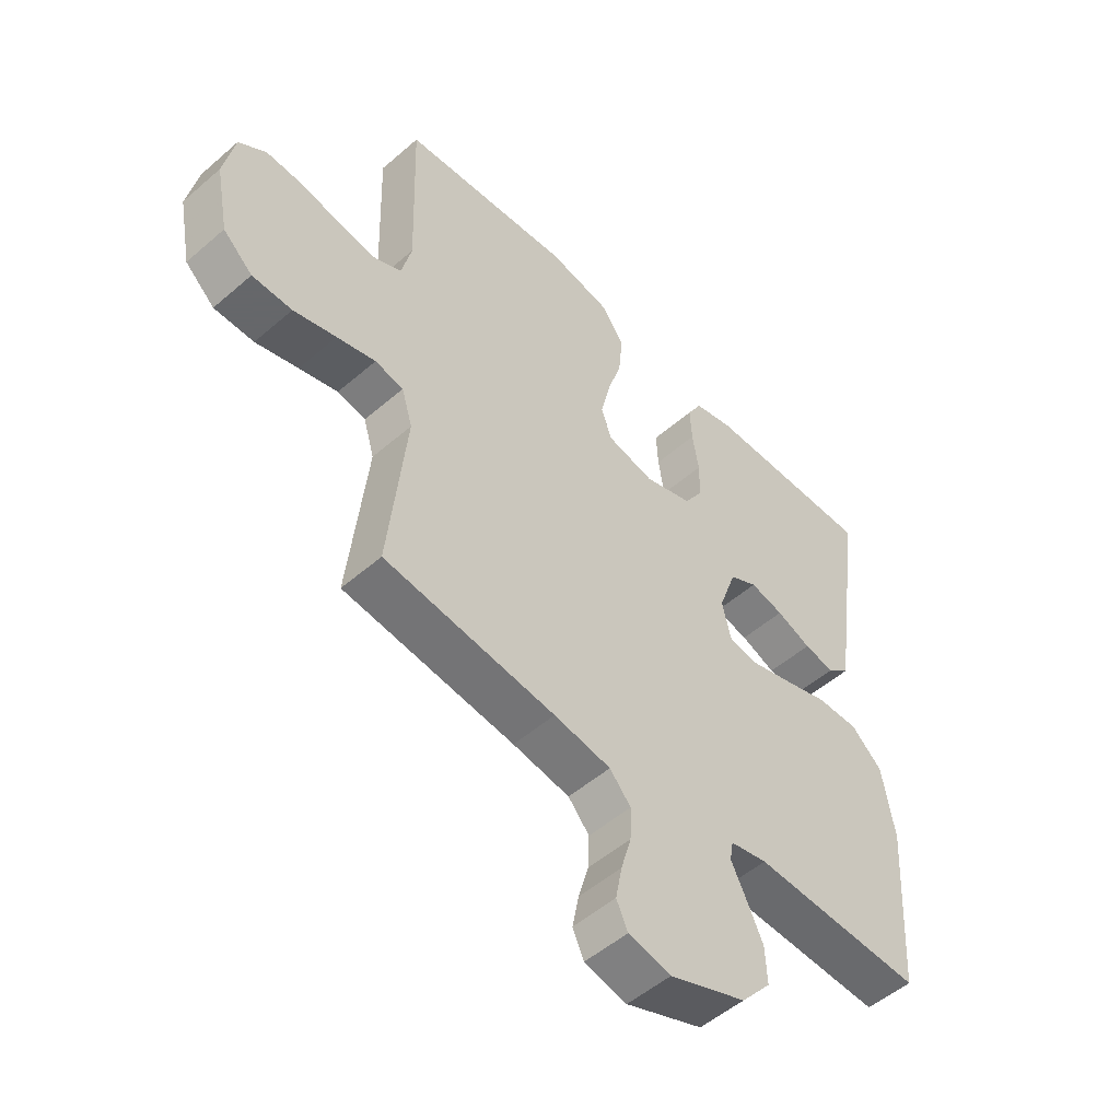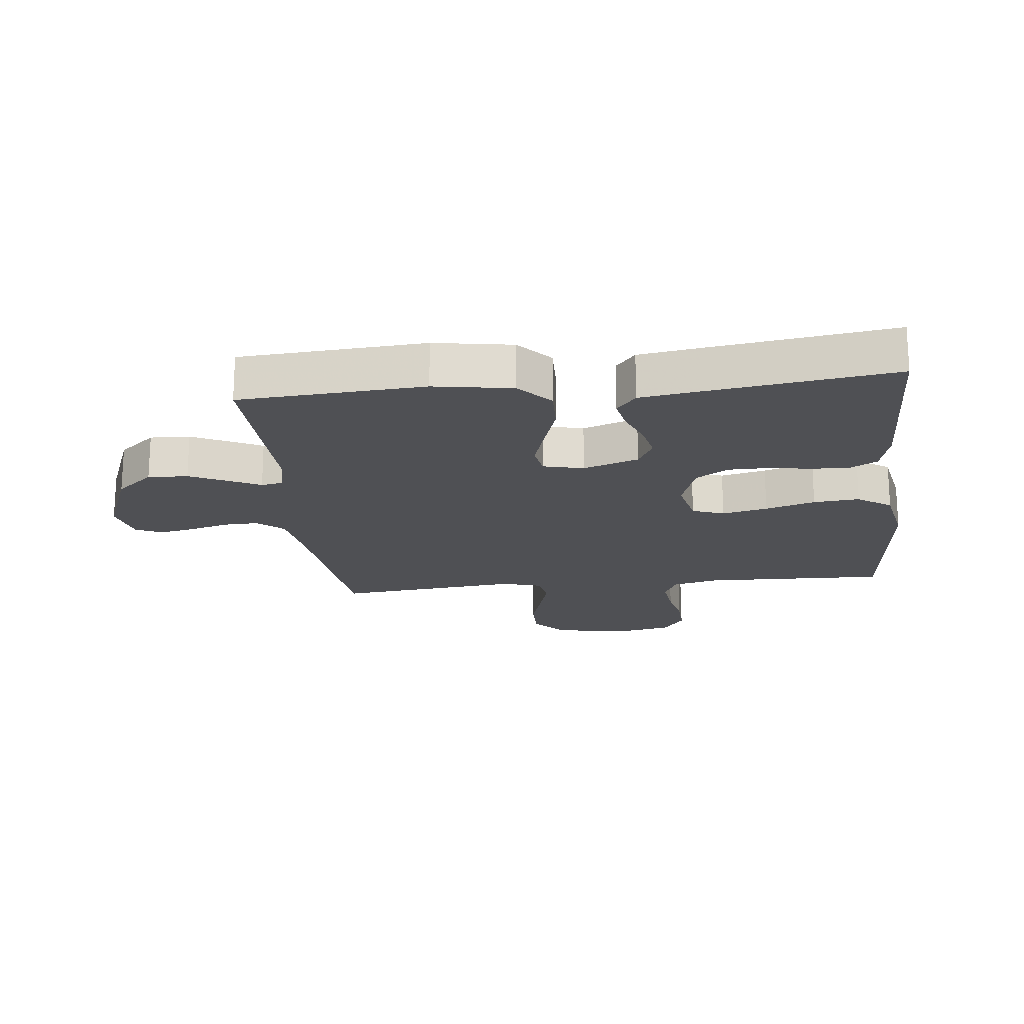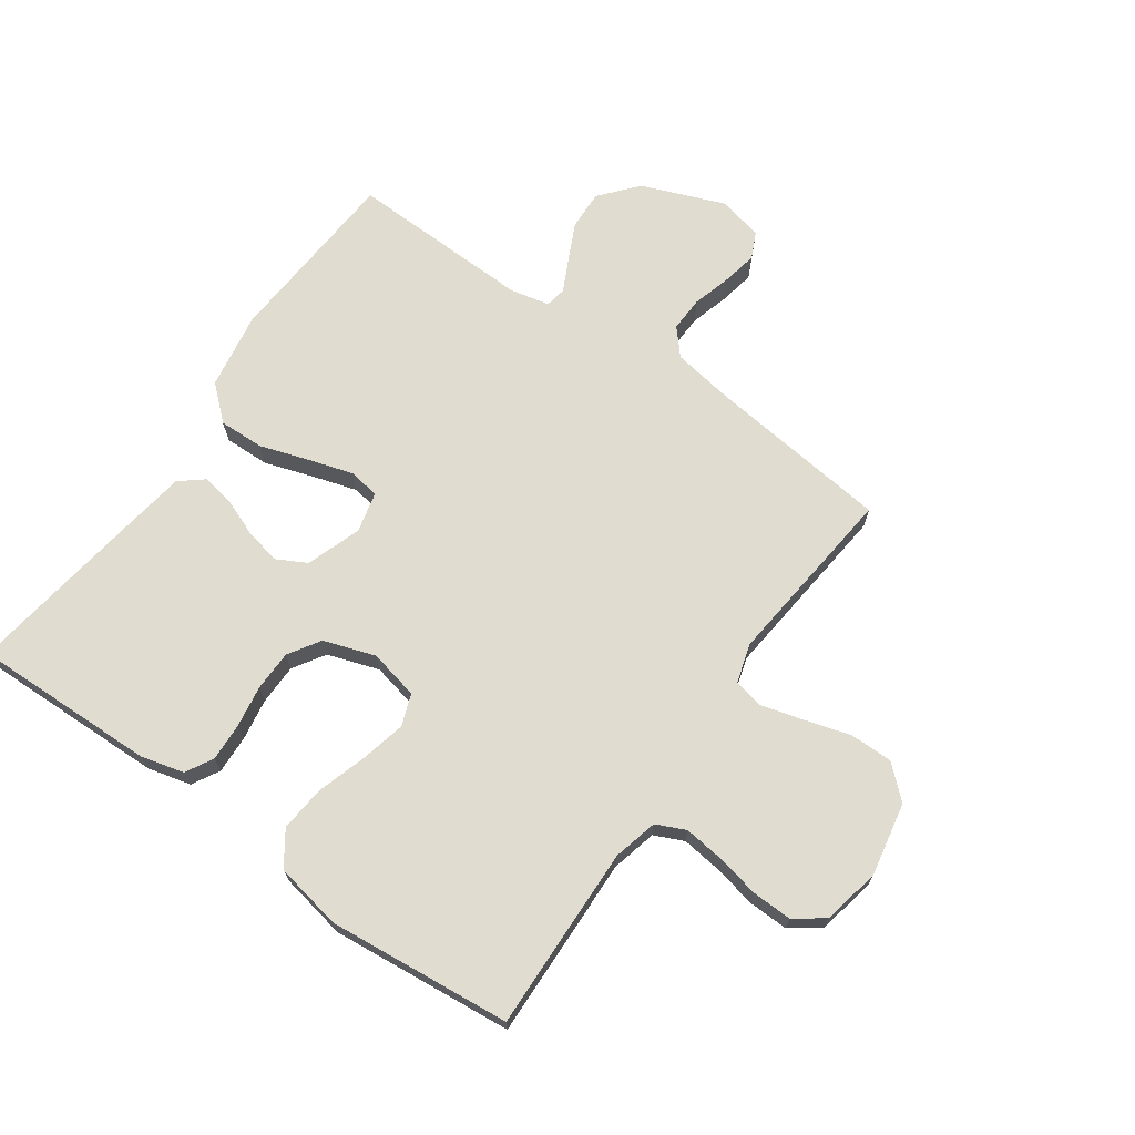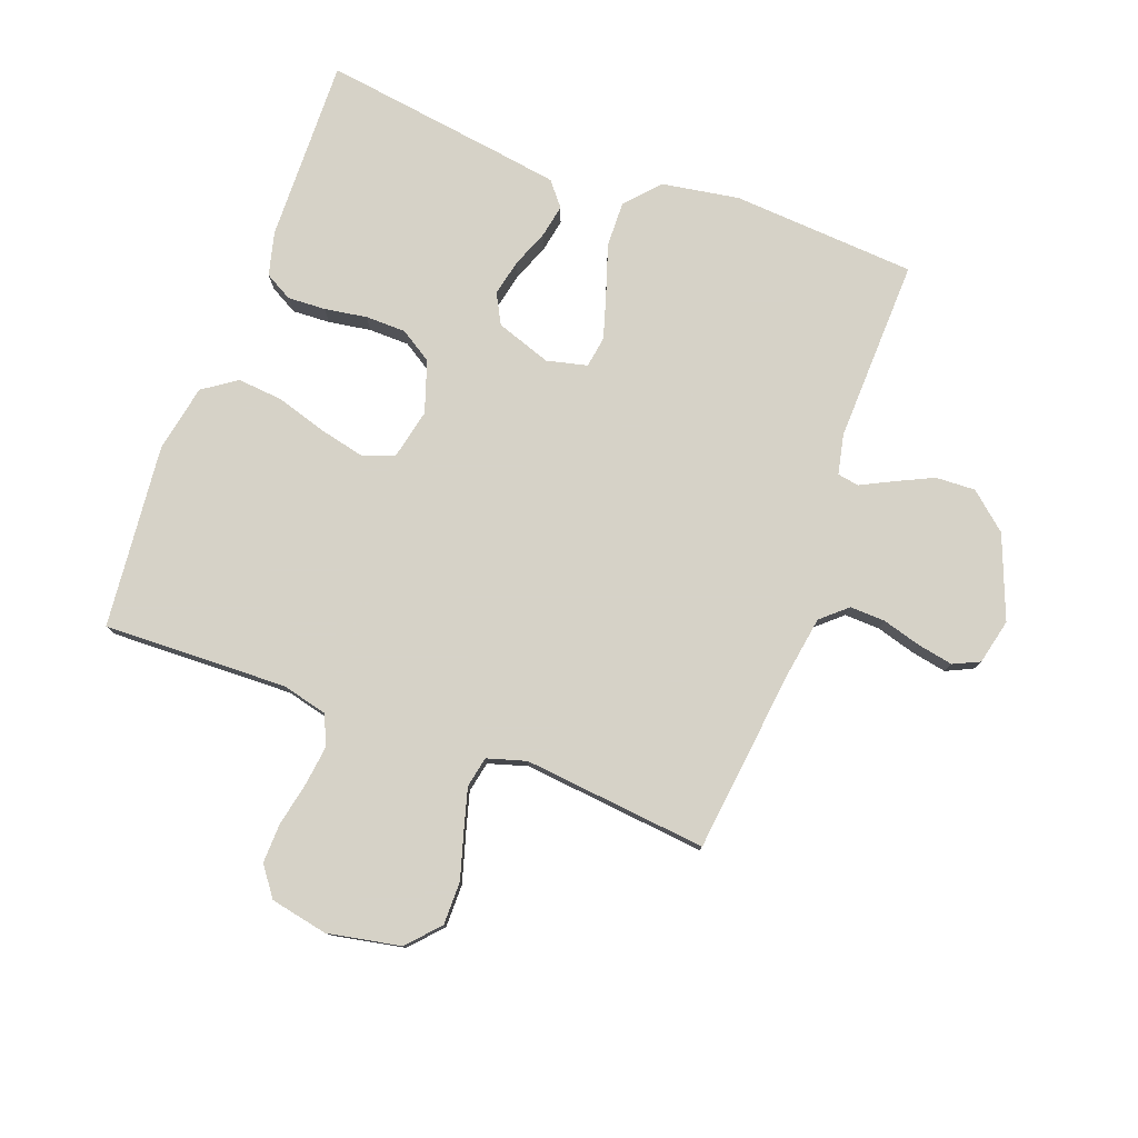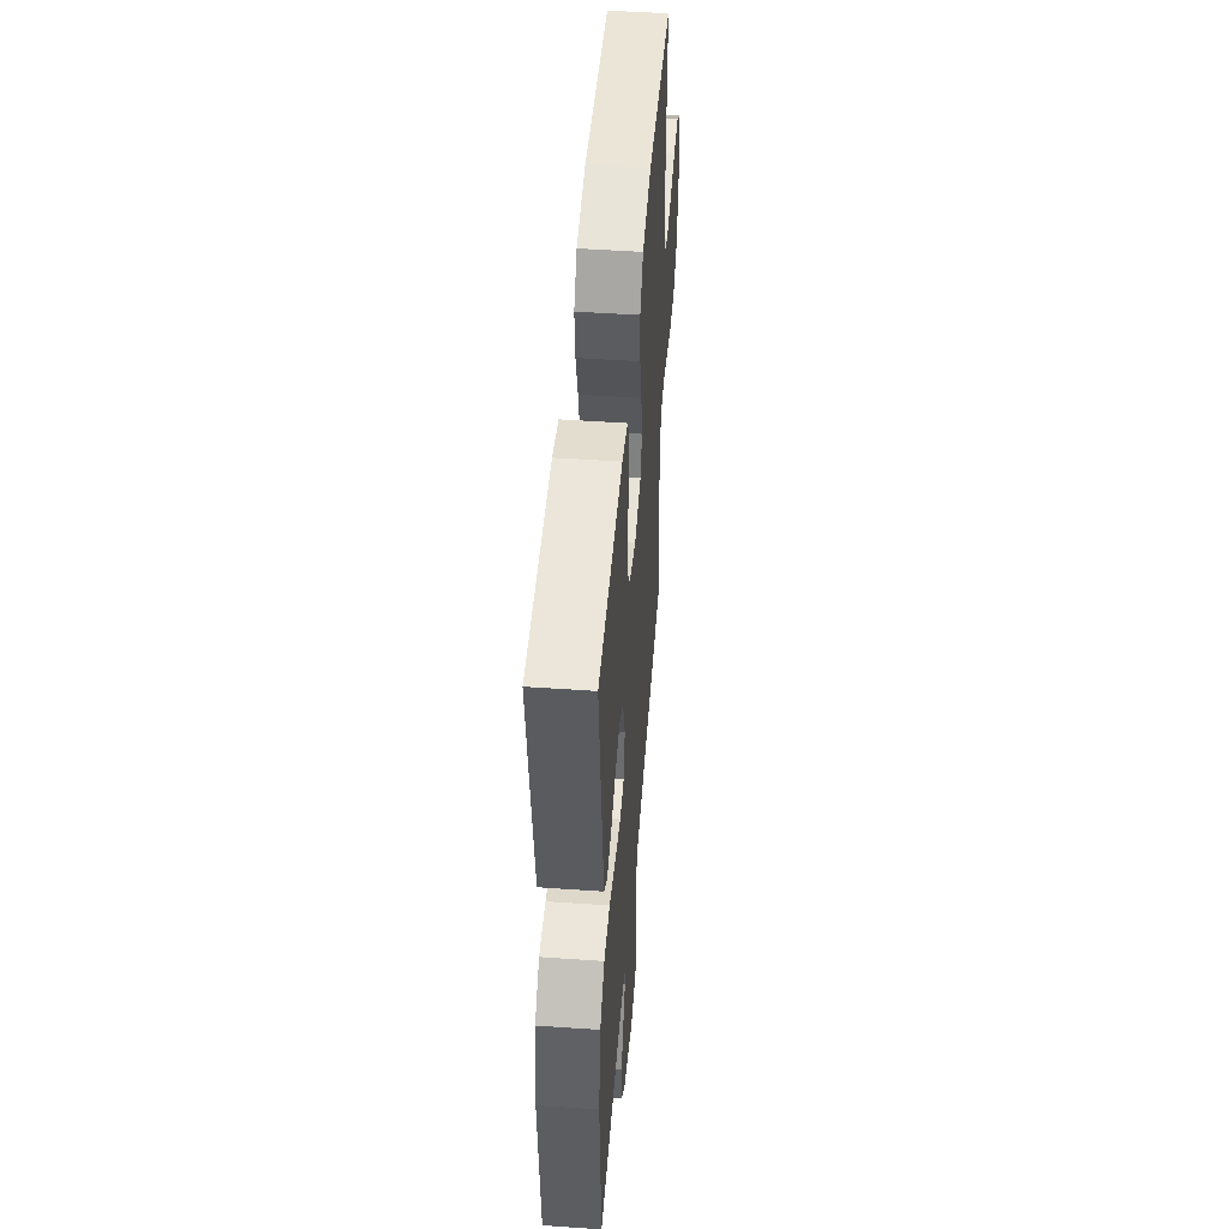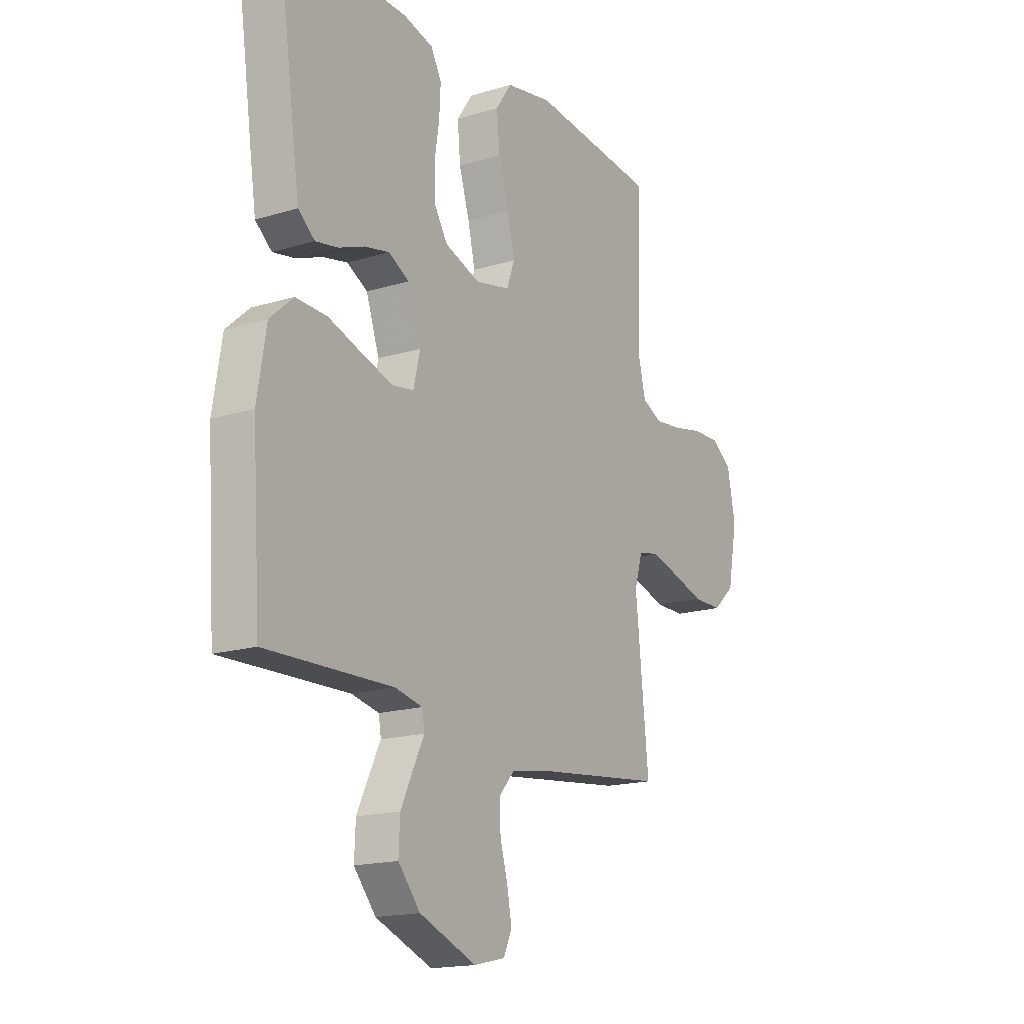
<metadata>
{"format":"obj","ext":"obj","renderer":"f3d","projection":"perspective","resolution":1024,"background":"white","views":[{"elev":-52.0,"azim":133.1,"up":"+Z"},{"elev":-19.2,"azim":-83.7,"up":"+Y"},{"elev":69.4,"azim":35.1,"up":"+Y"},{"elev":78.5,"azim":110.3,"up":"+Y"},{"elev":49.3,"azim":-85.6,"up":"+Z"},{"elev":-17.1,"azim":-58.7,"up":"+Z"}]}
</metadata>
<code>
v 0.5 0.07 -0.5
v 0.2 0.07 -0.535
v 0.1 0.07 -0.551
v 0.063 0.07 -0.593
v 0.065 0.07 -0.651
v 0.083 0.07 -0.714
v 0.094 0.07 -0.772
v 0.074 0.07 -0.815
v 0 0.07 -0.832
v -0.135 0.07 -0.779
v -0.187 0.07 -0.718
v -0.184 0.07 -0.653
v -0.155 0.07 -0.592
v -0.129 0.07 -0.54
v -0.135 0.07 -0.505
v -0.2 0.07 -0.491
v -0.5 0.07 -0.5
v -0.52 0.07 -0.2
v -0.499 0.07 -0.073
v -0.444 0.07 -0.024
v -0.37 0.07 -0.026
v -0.29 0.07 -0.052
v -0.217 0.07 -0.074
v -0.166 0.07 -0.066
v -0.15 0.07 0
v -0.181 0.07 0.09
v -0.23 0.07 0.116
v -0.289 0.07 0.103
v -0.35 0.07 0.079
v -0.403 0.07 0.069
v -0.442 0.07 0.101
v -0.457 0.07 0.2
v -0.5 0.07 0.5
v -0.2 0.07 0.493
v -0.129 0.07 0.475
v -0.104 0.07 0.43
v -0.107 0.07 0.368
v -0.118 0.07 0.299
v -0.117 0.07 0.233
v -0.084 0.07 0.181
v 0 0.07 0.153
v 0.082 0.07 0.171
v 0.101 0.07 0.223
v 0.084 0.07 0.297
v 0.059 0.07 0.378
v 0.052 0.07 0.453
v 0.09 0.07 0.508
v 0.2 0.07 0.529
v 0.5 0.07 0.5
v 0.491 0.07 0.2
v 0.509 0.07 0.126
v 0.557 0.07 0.104
v 0.622 0.07 0.112
v 0.694 0.07 0.127
v 0.759 0.07 0.129
v 0.807 0.07 0.094
v 0.826 0.07 0
v 0.803 0.07 -0.12
v 0.751 0.07 -0.167
v 0.681 0.07 -0.167
v 0.606 0.07 -0.145
v 0.538 0.07 -0.126
v 0.488 0.07 -0.136
v 0.469 0.07 -0.2
v 0.5 0 -0.5
v 0.2 0 -0.535
v 0.1 0 -0.551
v 0.063 0 -0.593
v 0.065 0 -0.651
v 0.083 0 -0.714
v 0.094 0 -0.772
v 0.074 0 -0.815
v 0 0 -0.832
v -0.135 0 -0.779
v -0.187 0 -0.718
v -0.184 0 -0.653
v -0.155 0 -0.592
v -0.129 0 -0.54
v -0.135 0 -0.505
v -0.2 0 -0.491
v -0.5 0 -0.5
v -0.52 0 -0.2
v -0.499 0 -0.073
v -0.444 0 -0.024
v -0.37 0 -0.026
v -0.29 0 -0.052
v -0.217 0 -0.074
v -0.166 0 -0.066
v -0.15 0 0
v -0.181 0 0.09
v -0.23 0 0.116
v -0.289 0 0.103
v -0.35 0 0.079
v -0.403 0 0.069
v -0.442 0 0.101
v -0.457 0 0.2
v -0.5 0 0.5
v -0.2 0 0.493
v -0.129 0 0.475
v -0.104 0 0.43
v -0.107 0 0.368
v -0.118 0 0.299
v -0.117 0 0.233
v -0.084 0 0.181
v 0 0 0.153
v 0.082 0 0.171
v 0.101 0 0.223
v 0.084 0 0.297
v 0.059 0 0.378
v 0.052 0 0.453
v 0.09 0 0.508
v 0.2 0 0.529
v 0.5 0 0.5
v 0.491 0 0.2
v 0.509 0 0.126
v 0.557 0 0.104
v 0.622 0 0.112
v 0.694 0 0.127
v 0.759 0 0.129
v 0.807 0 0.094
v 0.826 0 0
v 0.803 0 -0.12
v 0.751 0 -0.167
v 0.681 0 -0.167
v 0.606 0 -0.145
v 0.538 0 -0.126
v 0.488 0 -0.136
v 0.469 0 -0.2
f 58 59 60 61
f 58 61 62
f 57 58 62
f 56 57 62 63
f 53 54 55 56
f 52 53 56 63
f 47 48 49 50
f 47 50 51
f 44 45 46 47
f 43 44 47 51
f 42 43 51 52
f 35 36 37 38
f 35 38 39
f 34 35 39
f 33 34 39
f 32 33 39 40
f 28 29 30 31
f 27 28 31 32
f 19 20 21 22
f 19 22 23
f 16 17 18 19
f 15 16 19 23
f 11 12 13 14
f 9 10 11 14
f 9 14 15
f 5 6 7 8
f 5 8 9 15
f 64 1 2
f 64 2 3
f 63 64 3
f 41 42 52 63
f 41 63 3
f 27 32 40 41
f 26 27 41
f 25 26 41 3
f 24 25 3 4
f 15 23 24
f 4 5 15 24
f 125 124 123 122
f 126 125 122
f 126 122 121
f 127 126 121 120
f 120 119 118 117
f 127 120 117 116
f 114 113 112 111
f 115 114 111
f 111 110 109 108
f 115 111 108 107
f 116 115 107 106
f 102 101 100 99
f 103 102 99
f 103 99 98
f 103 98 97
f 104 103 97 96
f 95 94 93 92
f 96 95 92 91
f 86 85 84 83
f 87 86 83
f 83 82 81 80
f 87 83 80 79
f 78 77 76 75
f 78 75 74 73
f 79 78 73
f 72 71 70 69
f 79 73 72 69
f 66 65 128
f 67 66 128
f 67 128 127
f 127 116 106 105
f 67 127 105
f 105 104 96 91
f 105 91 90
f 67 105 90 89
f 68 67 89 88
f 88 87 79
f 88 79 69 68
f 1 65 66 2
f 2 66 67 3
f 3 67 68 4
f 4 68 69 5
f 5 69 70 6
f 6 70 71 7
f 7 71 72 8
f 8 72 73 9
f 9 73 74 10
f 10 74 75 11
f 11 75 76 12
f 12 76 77 13
f 13 77 78 14
f 14 78 79 15
f 15 79 80 16
f 16 80 81 17
f 17 81 82 18
f 18 82 83 19
f 19 83 84 20
f 20 84 85 21
f 21 85 86 22
f 22 86 87 23
f 23 87 88 24
f 24 88 89 25
f 25 89 90 26
f 26 90 91 27
f 27 91 92 28
f 28 92 93 29
f 29 93 94 30
f 30 94 95 31
f 31 95 96 32
f 32 96 97 33
f 33 97 98 34
f 34 98 99 35
f 35 99 100 36
f 36 100 101 37
f 37 101 102 38
f 38 102 103 39
f 39 103 104 40
f 40 104 105 41
f 41 105 106 42
f 42 106 107 43
f 43 107 108 44
f 44 108 109 45
f 45 109 110 46
f 46 110 111 47
f 47 111 112 48
f 48 112 113 49
f 49 113 114 50
f 50 114 115 51
f 51 115 116 52
f 52 116 117 53
f 53 117 118 54
f 54 118 119 55
f 55 119 120 56
f 56 120 121 57
f 57 121 122 58
f 58 122 123 59
f 59 123 124 60
f 60 124 125 61
f 61 125 126 62
f 62 126 127 63
f 63 127 128 64
f 64 128 65 1

</code>
